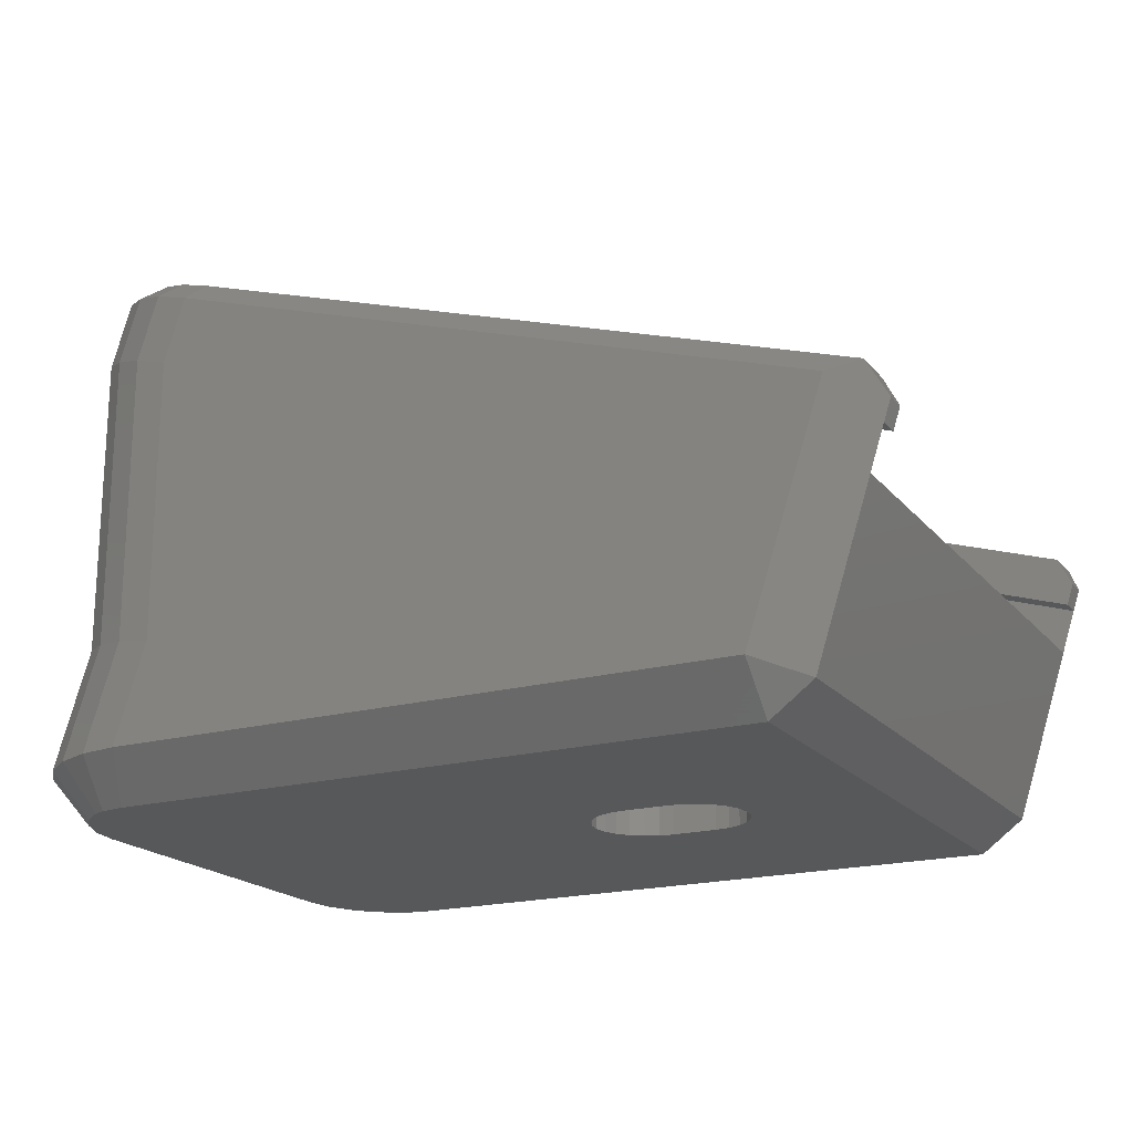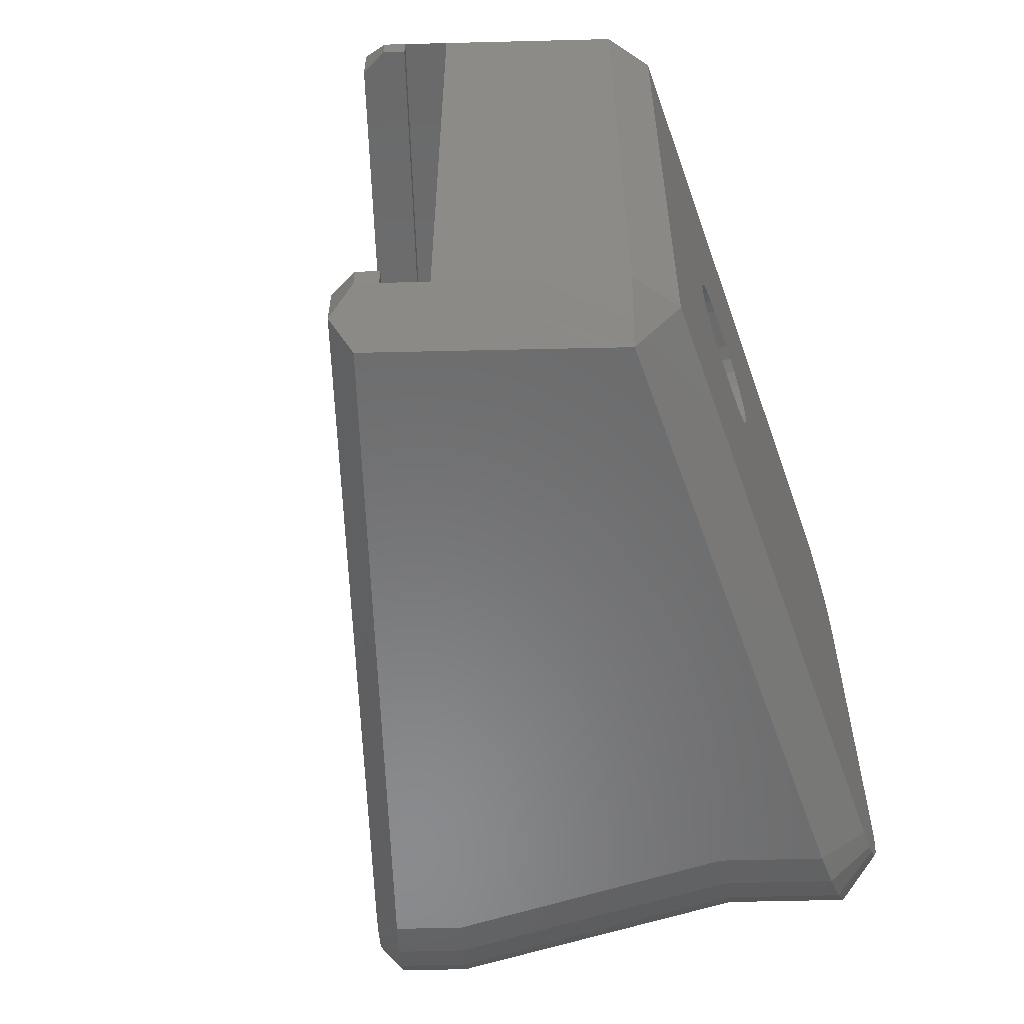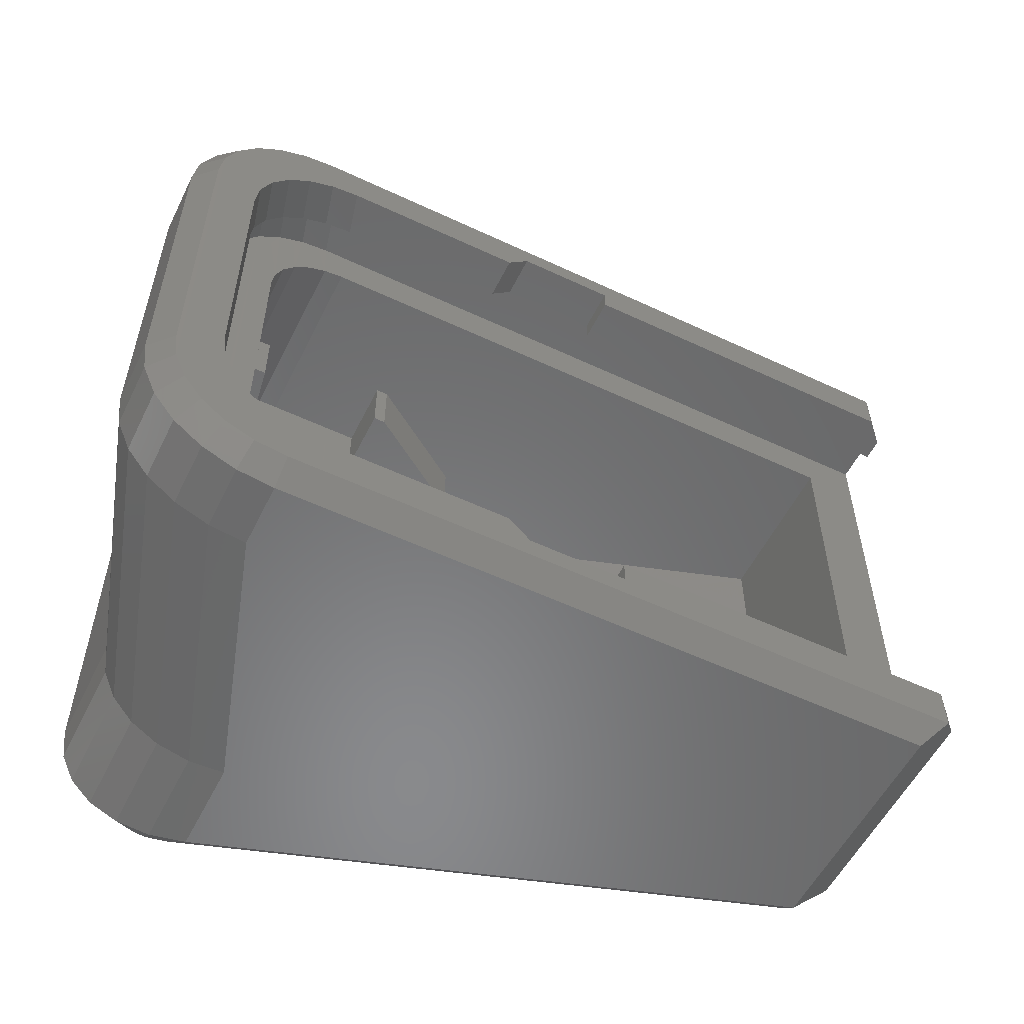
<metadata>
{"format":"stl","ext":"stl","renderer":"f3d","projection":"perspective","resolution":1024,"background":"white","views":[{"elev":-19.3,"azim":27.3,"up":"+Z"},{"elev":-56.6,"azim":109.4,"up":"+Y"},{"elev":-55.7,"azim":-8.4,"up":"+Y"}]}
</metadata>
<code>
# stl→obj: 334 verts, 668 faces
v -3.768 -1.768 -9e-05
v -4.165 -1.25 2.5
v -3.768 -1.768 2.5
v -4.165 -1.25 -7.495e-05
v 0.647 2.415 2.5
v -3.25e-10 2.5 8.378e-05
v 0.647 2.415 8.281e-05
v -1.481e-05 2.5 2.5
v 2.415 0.647 2.5
v 2.5 2.24e-05 5.517e-06
v 2.5 -6.331e-05 2.5
v 2.415 0.6471 2.747e-05
v -1.481e-05 -2.5 2.5
v 0.647 -2.415 -8.294e-05
v 1.917e-10 -2.5 -8.781e-05
v 0.647 -2.415 2.5
v -3.25 -2.165 -0.0001001
v -2.647 -2.415 2.5
v -2.647 -2.415 -0.0001046
v -3.25 -2.165 2.5
v -3.25 2.165 4.816e-05
v -3.768 1.768 2.5
v -3.768 1.768 3.106e-05
v -3.25 2.165 2.5
v 1.768 1.768 2.5
v 1.25 2.165 7.605e-05
v 1.768 1.768 6.398e-05
v 1.25 2.165 2.5
v 2.165 1.25 4.741e-05
v 2.165 1.25 2.5
v 2.415 -0.6471 2.5
v 2.165 -1.25 -3.839e-05
v 2.165 -1.25 2.5
v 2.415 -0.647 -1.695e-05
v -4.415 -0.647 -5.6e-05
v -4.5 -7.016e-05 2.5
v -4.415 -0.6471 2.5
v -4.5 1.555e-05 -3.442e-05
v -4.165 1.25 1.065e-05
v -4.165 1.25 2.5
v -2 2.5 6.807e-05
v -2.647 2.415 2.5
v -2.647 2.415 6.078e-05
v -2 2.5 2.5
v -2 -2.5 -0.0001031
v -2 -2.5 2.5
v -4.415 0.647 2.5
v -4.415 0.6471 -1.168e-05
v 1.25 -2.165 -7.255e-05
v 1.25 -2.165 2.5
v 1.768 -1.768 -5.736e-05
v 1.768 -1.768 2.5
v -24.13 -7.905 2.5
v -24.25 -1.249 2.5
v -24.25 -6.999 2.5
v -12.7 -1.249 2.5
v -23.76 -8.749 2.5
v -23.18 -9.474 2.5
v -22.41 -10.03 2.5
v -21.53 -10.38 2.5
v -20.58 -10.5 2.5
v 8.32 -10.5 2.5
v -12.7 1.251 2.5
v -24.25 7.001 2.5
v -24.25 1.251 2.5
v -24.13 7.907 2.5
v -23.76 8.751 2.5
v -23.18 9.476 2.5
v -22.41 10.03 2.5
v -21.53 10.38 2.5
v -20.58 10.5 2.5
v 8.32 10.5 2.5
v 8.68 12.5 0.0004317
v 10.59 -12.5 1.403
v 8.679 -12.5 -0.0004317
v 10.59 12.5 1.403
v -19.87 -11.03 19.47
v -20.16 -10.43 21.67
v -19.72 -11.03 21.53
v -20.31 -10.43 19.62
v 13.62 -11.5 10.78
v 13.92 -12.5 11.73
v 13.62 -12.5 10.78
v 13.92 -11.5 11.73
v 8.679 -14.5 2
v 10.62 -10.5 9.638
v -15.55 -10.5 18.08
v -18.43 -8.749 19.01
v -17.91 -9.474 18.84
v -13.17 1.251 17.31
v -14.09 -1.249 14.46
v -13.17 -1.249 17.31
v -14.09 1.251 14.46
v -17.9 9.476 18.84
v -18.43 8.751 19.01
v -12.69 -1.249 17.16
v -12.69 1.251 17.16
v -19.72 11.04 21.53
v -20.16 6.501 21.67
v -20.16 10.43 21.67
v -9.334 1.251 12.92
v -9.334 -1.249 12.92
v 8.68 14.5 2
v -16.41 -10.38 18.36
v -17.22 -10.03 18.62
v 8.486 -12.5 -0.0004317
v -19.34 -14.5 2
v -20.26 -12.5 -0.0004317
v 8.486 -14.5 2
v 13 12.5 8.87
v 13 -12.5 8.87
v -16.41 10.38 18.36
v -17.21 10.03 18.62
v 8.487 14.5 2
v 8.487 12.5 0.0004317
v -18.85 -1.249 15.99
v -18.88 -1.249 19.16
v -18.4 -1.249 19
v -20.16 -6.499 21.67
v -20 -7.793 21.62
v -18.77 -7.905 19.12
v -2.563 -11.5 16
v 13.28 -11.5 12.99
v -1.946 -11.5 17.91
v -18.88 -6.999 19.16
v -15.21 -13.5 22.19
v -15.21 -11.5 22.19
v -15.25 -11.5 22.21
v -6.228 12.5 19.29
v -7.795 11.5 17.7
v -6.843 12.5 17.39
v -7.18 11.5 19.6
v 10.62 10.5 9.638
v -23.19 -8.081 23.72
v -23.9 -9.681 20.79
v -22.99 -9.682 23.65
v -24.11 -7.999 20.86
v -22.37 -11.25 23.46
v -22.3 -12.6 20.28
v -21.38 -12.6 23.14
v -23.28 -11.25 20.59
v -20.1 -13.63 22.72
v -21.02 -13.63 19.86
v -22.37 11.25 23.46
v -22.3 12.6 20.27
v -23.28 11.25 20.58
v -21.38 12.6 23.14
v -21.23 -10.74 24.14
v -20.4 -11.88 23.87
v -18.4 1.251 19
v -18.85 1.251 15.99
v -21.02 13.63 19.85
v -18.61 14.28 22.24
v -19.53 14.28 19.37
v -20.1 13.63 22.72
v -20.4 11.88 23.87
v -19.32 12.76 23.52
v -17.01 -14.5 21.72
v -19.52 -14.28 19.38
v -17.92 -14.5 18.86
v -18.61 -14.28 22.24
v -21.93 -8.015 24.36
v -21.75 -9.42 24.31
v -19.32 -12.75 23.52
v -21.23 10.75 24.14
v -22.99 9.684 23.65
v -23.9 9.683 20.78
v -23.19 0.0009151 23.72
v -24.11 8.001 20.85
v -24.11 0.0009059 20.85
v -23.19 8.083 23.72
v -16.64 -13.5 22.66
v -17.59 -13.37 22.96
v -18.06 -13.3 23.11
v -24.1 8.082 20.84
v -21.75 9.422 24.31
v -18.77 7.907 19.12
v -21.93 8.016 24.36
v -23.28 -11.25 7.213
v -23.94 -12.59 1.985
v -22.3 -12.59 7.058
v -24.97 -11.25 1.985
v -24.11 -7.999 7.343
v -25.62 -9.681 1.985
v -23.9 -9.681 7.31
v -25.84 -7.999 1.985
v -22.3 12.6 7.059
v -24.97 11.25 1.986
v -23.28 11.25 7.213
v -23.94 12.6 1.986
v -17.63 10.83 22.98
v -18.77 10.04 21.22
v -17.78 10.83 20.9
v -18.61 10.04 23.29
v -20.31 10.43 19.62
v -19.87 11.04 19.47
v -18.73 -11.83 21.21
v -19.52 -8.999 21.46
v -18.77 -10.03 21.22
v -17.58 -12.33 20.84
v -17.78 -10.83 20.9
v 13.62 12.5 10.78
v -2.56 11.5 16.01
v -2.56 12.5 16.01
v 13.62 11.5 10.78
v -15.25 11.5 22.21
v -16.63 11.33 20.53
v -15.4 11.5 20.14
v -16.48 11.33 22.6
v -18.96 12.91 23.41
v -18.06 13.31 23.11
v -16.63 -11.33 20.53
v -15.4 -11.5 20.14
v -16.48 -11.33 22.6
v -20.01 -6.499 23.74
v -19.85 -7.793 23.69
v -18.88 7.001 19.16
v -15.55 10.5 18.08
v -18.88 1.251 19.16
v 13.93 11.5 11.73
v 13.28 11.5 12.99
v -1.946 11.5 17.91
v -16.35 -12.5 20.44
v -19.37 -8.999 23.54
v -18.61 -10.03 23.29
v -17.58 12.33 20.84
v -18.73 11.83 21.21
v -1.947 12.5 17.91
v -18.88 -11.83 19.16
v -17.73 -12.33 18.79
v -22.59 13.63 1.986
v -21.02 13.63 6.857
v 13.3 -13.5 12.99
v -16.35 12.5 20.44
v -17.73 12.33 18.79
v -16.5 12.5 18.39
v -19.52 -14.28 6.621
v -22.59 -13.63 1.985
v -21.02 -14.28 1.985
v -21.02 -13.63 6.856
v -25.62 9.679 1.986
v -23.56 10.43 -0.0004317
v -24.07 9.237 -0.0004317
v -20 7.795 21.62
v -18.88 11.83 19.16
v 12.05 -14.5 12.34
v -19.37 9.001 23.54
v -19.85 7.795 23.69
v -19.52 9.001 21.46
v -7.798 -11.5 17.68
v -6.228 -12.5 19.29
v -6.847 -12.5 17.38
v -7.179 -11.5 19.6
v -17.63 -10.83 22.98
v -20.01 6.501 23.74
v -23.9 9.683 7.311
v -25.84 8.001 1.986
v -24.11 8.001 7.344
v -16.5 -12.5 18.39
v -1.946 -12.5 17.91
v -2.563 -12.5 16
v 13.92 12.5 11.73
v 13.3 13.5 12.99
v -17.92 -14.5 6.369
v -24.06 -9.239 -0.0004317
v -24.24 -7.887 -0.0004317
v 12.34 -13.5 13.29
v -16.58 13.51 22.64
v -17.01 14.5 21.72
v -22.83 11.39 -0.0004317
v -21.83 12.15 -0.0004317
v -19.53 14.28 6.622
v -17.93 14.5 6.37
v -19.34 14.5 2
v -23.53 -10.47 -0.0004317
v -15.55 -12.5 18.08
v -15.25 13.5 22.21
v -15.25 14.5 21.15
v 12.05 14.5 12.34
v -17.93 14.5 18.85
v -21.33 -12.36 -0.0004317
v -15.55 12.5 18.08
v -20.31 -9.175 19.62
v -20.31 -1.869 19.62
v -21.02 14.28 2
v -24.11 8.001 19.8
v -24.11 5.082 19.35
v -24.11 5.082 19.8
v -24.11 6.501 19.35
v -24.11 6.501 11.09
v -24.11 8.001 11.09
v -24.11 0.000906 20.21
v -24.11 0.000906 20.33
v -19.25 10.89 19.27
v -16.9 12.31 18.52
v -24.11 -7.999 19.81
v -24.11 -6.499 19.35
v -24.11 -7.999 11.1
v -24.11 -4.999 19.81
v -24.11 -6.499 11.1
v -24.11 -4.999 19.35
v -24.1 8.074 19.79
v -24.11 0.0009059 19.8
v -16.9 -12.31 18.52
v -20.08 -9.749 19.54
v -24.11 5.383 9.854
v -24.11 6.043 9.854
v -24.11 3.501 11.66
v -24.11 -3.499 11.09
v -24.11 -3.499 18.37
v -24.11 3.501 11.09
v -24.11 3.501 9.854
v -24.11 -6.499 9.854
v -24.11 -3.499 9.854
v -18.17 -11.76 18.92
v -24.11 -3.499 18.51
v -24.11 3.501 12.46
v -24.11 3.501 12.42
v -18.88 -4.3 19.16
v -18.88 -4.124 19.16
v -18.17 11.76 18.92
v -21.26 6.501 18.43
v -21.26 3.501 18.43
v -24.11 6.501 9.854
v -24.11 3.501 19.35
v -24.11 -3.499 19.35
v -24.11 0.0009059 19.35
v -21.26 -3.499 18.43
v -21.26 -6.499 18.43
v -24.25 7.889 -0.0004317
v -22.82 -11.39 -0.0004317
v -21.83 -12.15 -0.0004317
v -21.33 12.36 -0.0004317
v -20.26 12.5 -0.0004317
f 1 2 3
f 2 1 4
f 5 6 7
f 6 5 8
f 9 10 11
f 10 9 12
f 13 14 15
f 14 13 16
f 17 18 19
f 18 17 20
f 21 22 23
f 22 21 24
f 25 26 27
f 26 25 28
f 25 29 30
f 29 25 27
f 31 32 33
f 32 31 34
f 28 7 26
f 7 28 5
f 35 36 37
f 36 35 38
f 39 22 40
f 22 39 23
f 41 42 43
f 42 41 44
f 18 45 19
f 45 18 46
f 46 15 45
f 15 46 13
f 4 37 2
f 37 4 35
f 6 44 41
f 44 6 8
f 38 47 36
f 47 38 48
f 30 12 9
f 12 30 29
f 11 34 31
f 34 11 10
f 1 20 17
f 20 1 3
f 48 40 47
f 40 48 39
f 43 24 21
f 24 43 42
f 16 49 14
f 49 16 50
f 33 51 52
f 51 33 32
f 53 54 55
f 54 53 56
f 56 53 57
f 56 57 58
f 56 58 59
f 56 59 60
f 56 60 61
f 56 61 62
f 56 62 63
f 63 62 20
f 63 20 3
f 63 3 2
f 63 2 37
f 63 37 36
f 20 62 18
f 18 62 46
f 46 62 13
f 13 62 16
f 16 62 50
f 50 62 52
f 52 62 33
f 33 62 31
f 31 62 11
f 63 64 65
f 64 63 66
f 66 63 67
f 67 63 68
f 68 63 69
f 69 63 70
f 70 63 71
f 71 63 72
f 72 63 24
f 24 63 22
f 22 63 40
f 40 63 47
f 47 63 36
f 72 24 42
f 72 42 44
f 72 44 8
f 72 8 5
f 72 5 28
f 72 28 25
f 72 25 30
f 72 30 9
f 72 9 11
f 72 11 62
f 50 51 49
f 51 50 52
f 73 74 75
f 74 73 76
f 77 78 79
f 78 77 80
f 81 82 83
f 82 81 84
f 85 75 74
f 61 86 62
f 86 61 87
f 58 88 89
f 88 58 57
f 90 91 92
f 91 90 93
f 67 94 95
f 94 67 68
f 96 90 92
f 90 96 97
f 98 99 100
f 101 96 102
f 96 101 97
f 76 73 103
f 59 104 60
f 104 59 105
f 106 107 108
f 107 106 109
f 74 110 111
f 110 74 76
f 112 69 70
f 69 112 113
f 114 73 115
f 73 114 103
f 96 91 102
f 91 96 92
f 102 54 56
f 54 102 116
f 54 116 117
f 116 102 91
f 117 116 118
f 119 79 78
f 79 119 120
f 57 121 88
f 121 57 53
f 122 84 81
f 84 122 123
f 123 122 124
f 85 106 75
f 106 85 109
f 58 105 59
f 105 58 89
f 53 125 121
f 125 53 55
f 126 127 128
f 129 130 131
f 130 129 132
f 133 62 86
f 62 133 72
f 134 135 136
f 135 134 137
f 138 139 140
f 139 138 141
f 142 139 143
f 139 142 140
f 136 141 138
f 141 136 135
f 144 145 146
f 145 144 147
f 140 148 138
f 148 140 149
f 116 150 118
f 150 116 151
f 152 153 154
f 153 152 155
f 156 155 147
f 155 156 157
f 158 159 160
f 159 158 161
f 136 162 134
f 162 136 163
f 142 149 140
f 149 142 164
f 113 68 69
f 68 113 94
f 165 147 144
f 147 165 156
f 166 146 167
f 146 166 144
f 168 169 170
f 169 168 171
f 172 161 158
f 161 172 173
f 161 173 174
f 171 175 169
f 175 171 167
f 167 171 166
f 168 137 134
f 137 168 170
f 176 144 166
f 144 176 165
f 161 143 159
f 143 161 142
f 66 95 177
f 95 66 67
f 161 164 142
f 164 161 174
f 138 163 136
f 163 138 148
f 178 166 171
f 166 178 176
f 179 180 181
f 180 179 182
f 145 155 152
f 155 145 147
f 56 101 102
f 101 56 63
f 162 168 134
f 168 162 171
f 171 162 178
f 183 184 185
f 184 183 186
f 187 188 189
f 188 187 190
f 191 192 193
f 192 191 194
f 195 98 100
f 98 195 196
f 197 198 199
f 200 197 201
f 202 203 204
f 203 202 205
f 206 207 208
f 207 206 209
f 197 79 198
f 60 87 61
f 87 60 104
f 157 153 155
f 153 157 210
f 153 210 211
f 212 200 201
f 212 128 213
f 128 212 214
f 120 215 216
f 215 120 119
f 64 177 217
f 177 64 66
f 218 70 71
f 70 218 112
f 65 101 63
f 101 65 151
f 151 65 219
f 101 151 93
f 151 219 150
f 93 97 101
f 97 93 90
f 220 203 205
f 203 220 221
f 203 221 222
f 213 223 212
f 199 224 225
f 224 199 198
f 226 193 227
f 222 204 203
f 204 222 228
f 209 193 207
f 193 209 191
f 207 193 226
f 198 79 120
f 229 200 230
f 200 229 197
f 187 231 190
f 231 187 232
f 82 123 233
f 123 82 84
f 234 235 236
f 235 234 226
f 237 238 239
f 238 237 240
f 240 180 238
f 180 240 181
f 241 242 243
f 242 241 188
f 77 197 229
f 197 77 79
f 98 244 99
f 227 196 245
f 196 227 98
f 111 85 74
f 85 111 246
f 246 111 83
f 246 83 82
f 246 82 233
f 198 216 224
f 216 198 120
f 244 247 248
f 247 244 249
f 250 251 252
f 251 250 253
f 234 207 226
f 199 254 201
f 254 199 225
f 201 197 199
f 99 248 255
f 248 99 244
f 256 257 258
f 257 256 241
f 249 244 98
f 230 223 259
f 223 230 200
f 193 192 227
f 260 122 261
f 122 260 124
f 262 221 220
f 221 262 263
f 208 207 234
f 185 182 179
f 182 185 184
f 201 214 212
f 214 201 254
f 258 186 183
f 186 258 257
f 223 200 212
f 227 192 249
f 227 249 98
f 249 194 247
f 194 249 192
f 202 220 205
f 220 202 262
f 226 245 235
f 245 226 227
f 107 237 239
f 237 107 264
f 164 215 149
f 215 164 216
f 216 164 224
f 224 164 225
f 225 164 174
f 225 174 254
f 254 174 173
f 186 265 184
f 265 186 266
f 132 208 130
f 208 132 206
f 123 260 267
f 148 176 163
f 176 148 165
f 165 148 149
f 165 149 156
f 163 178 162
f 178 163 176
f 131 130 208
f 268 269 153
f 231 270 190
f 270 231 271
f 272 273 274
f 265 275 184
f 131 208 234
f 256 188 241
f 188 256 189
f 276 83 111
f 83 276 261
f 261 276 252
f 252 276 223
f 223 276 259
f 252 260 261
f 260 252 251
f 123 124 260
f 268 277 269
f 126 253 127
f 253 126 251
f 251 126 267
f 246 107 109
f 107 246 264
f 264 246 160
f 160 246 158
f 278 263 279
f 215 156 149
f 156 215 255
f 154 269 280
f 269 154 153
f 107 281 108
f 107 239 281
f 233 123 267
f 246 109 85
f 233 158 246
f 158 233 267
f 158 267 126
f 158 126 172
f 81 261 122
f 261 81 83
f 213 252 223
f 252 213 250
f 228 131 204
f 131 228 129
f 202 282 110
f 282 202 204
f 282 204 131
f 282 131 234
f 282 234 236
f 277 263 278
f 80 119 78
f 119 80 283
f 119 283 284
f 119 255 215
f 255 119 284
f 255 284 99
f 99 284 195
f 99 195 100
f 103 110 76
f 110 103 279
f 110 279 202
f 202 279 262
f 262 279 263
f 213 253 250
f 253 213 127
f 127 213 128
f 267 260 251
f 277 278 269
f 232 285 231
f 285 232 272
f 184 275 182
f 286 287 288
f 287 286 289
f 289 286 290
f 290 286 291
f 169 292 293
f 286 288 169
f 177 294 217
f 135 179 141
f 179 135 185
f 295 94 113
f 296 297 298
f 297 296 299
f 298 297 300
f 297 299 301
f 137 185 135
f 175 302 286
f 194 210 157
f 291 256 258
f 256 291 302
f 256 302 175
f 256 175 167
f 157 248 247
f 170 296 137
f 296 170 293
f 169 293 170
f 173 214 254
f 214 173 172
f 292 288 303
f 288 292 169
f 104 105 304
f 304 105 89
f 141 181 139
f 181 141 179
f 296 185 137
f 255 157 156
f 157 255 248
f 196 284 305
f 293 299 296
f 299 293 292
f 194 157 247
f 258 306 307
f 185 298 183
f 298 185 296
f 304 89 230
f 175 286 169
f 128 214 172
f 232 154 272
f 154 232 152
f 308 309 310
f 311 312 308
f 300 183 298
f 183 300 313
f 183 313 258
f 258 313 314
f 258 314 309
f 258 309 312
f 312 309 308
f 258 312 306
f 177 245 294
f 282 112 218
f 146 256 167
f 256 146 189
f 187 152 232
f 152 187 145
f 315 88 121
f 160 237 264
f 237 160 159
f 159 240 237
f 240 159 143
f 272 280 273
f 280 272 154
f 305 283 80
f 229 121 125
f 121 229 315
f 110 133 86
f 302 291 286
f 89 88 315
f 112 236 295
f 87 104 276
f 282 236 112
f 111 87 276
f 87 111 86
f 316 308 310
f 308 316 317
f 308 317 318
f 55 319 125
f 319 55 54
f 319 54 320
f 320 54 117
f 133 282 218
f 282 133 110
f 94 321 95
f 295 235 94
f 112 295 113
f 235 321 94
f 145 189 146
f 189 145 187
f 321 245 177
f 143 181 240
f 181 143 139
f 104 304 259
f 276 104 259
f 110 86 111
f 305 284 283
f 321 177 95
f 236 235 295
f 322 312 323
f 312 322 306
f 306 322 307
f 307 322 324
f 133 71 72
f 71 133 218
f 322 290 324
f 290 322 289
f 230 315 229
f 324 258 307
f 258 324 290
f 258 290 291
f 311 323 312
f 323 311 308
f 323 308 318
f 323 318 317
f 323 317 325
f 303 301 299
f 301 303 326
f 326 303 327
f 230 89 315
f 319 320 125
f 229 217 294
f 217 229 320
f 320 229 125
f 217 320 117
f 217 117 219
f 118 219 117
f 219 118 150
f 328 313 329
f 313 328 314
f 292 303 299
f 235 245 321
f 229 294 77
f 77 196 305
f 289 325 287
f 325 289 323
f 323 289 322
f 328 309 314
f 309 328 310
f 310 328 316
f 316 328 326
f 77 305 80
f 327 316 326
f 316 327 317
f 317 327 325
f 245 196 294
f 328 301 326
f 301 328 329
f 329 297 301
f 196 195 284
f 303 325 327
f 325 303 288
f 325 288 287
f 243 266 330
f 266 243 265
f 265 243 242
f 265 242 275
f 275 242 270
f 275 270 331
f 331 270 271
f 331 271 332
f 332 271 333
f 332 333 281
f 281 333 334
f 281 334 108
f 108 334 115
f 108 115 23
f 108 23 39
f 108 39 48
f 108 48 38
f 23 115 21
f 21 115 43
f 43 115 41
f 41 115 6
f 6 115 7
f 7 115 26
f 26 115 27
f 27 115 29
f 29 115 12
f 12 115 10
f 10 115 106
f 106 115 75
f 75 115 73
f 108 1 106
f 1 108 4
f 4 108 35
f 35 108 38
f 106 1 17
f 106 17 19
f 106 19 45
f 106 45 15
f 106 15 14
f 106 14 49
f 106 49 51
f 106 51 32
f 106 32 34
f 106 34 10
f 65 217 219
f 217 65 64
f 259 304 230
f 273 114 274
f 114 279 103
f 279 114 273
f 279 273 280
f 279 280 278
f 278 280 269
f 300 329 313
f 329 300 297
f 294 196 77
f 190 242 188
f 242 190 270
f 257 266 186
f 266 257 330
f 274 115 334
f 115 274 114
f 272 274 285
f 271 285 333
f 285 271 231
f 257 243 330
f 243 257 241
f 275 180 182
f 180 275 331
f 281 238 332
f 238 281 239
f 263 222 221
f 206 277 268
f 277 206 132
f 277 132 129
f 277 129 263
f 126 128 172
f 263 129 228
f 263 228 222
f 194 211 210
f 211 194 191
f 211 191 268
f 268 191 209
f 268 209 206
f 285 334 333
f 334 285 274
f 211 268 153
f 331 238 180
f 238 331 332
f 91 151 116
f 151 91 93

</code>
